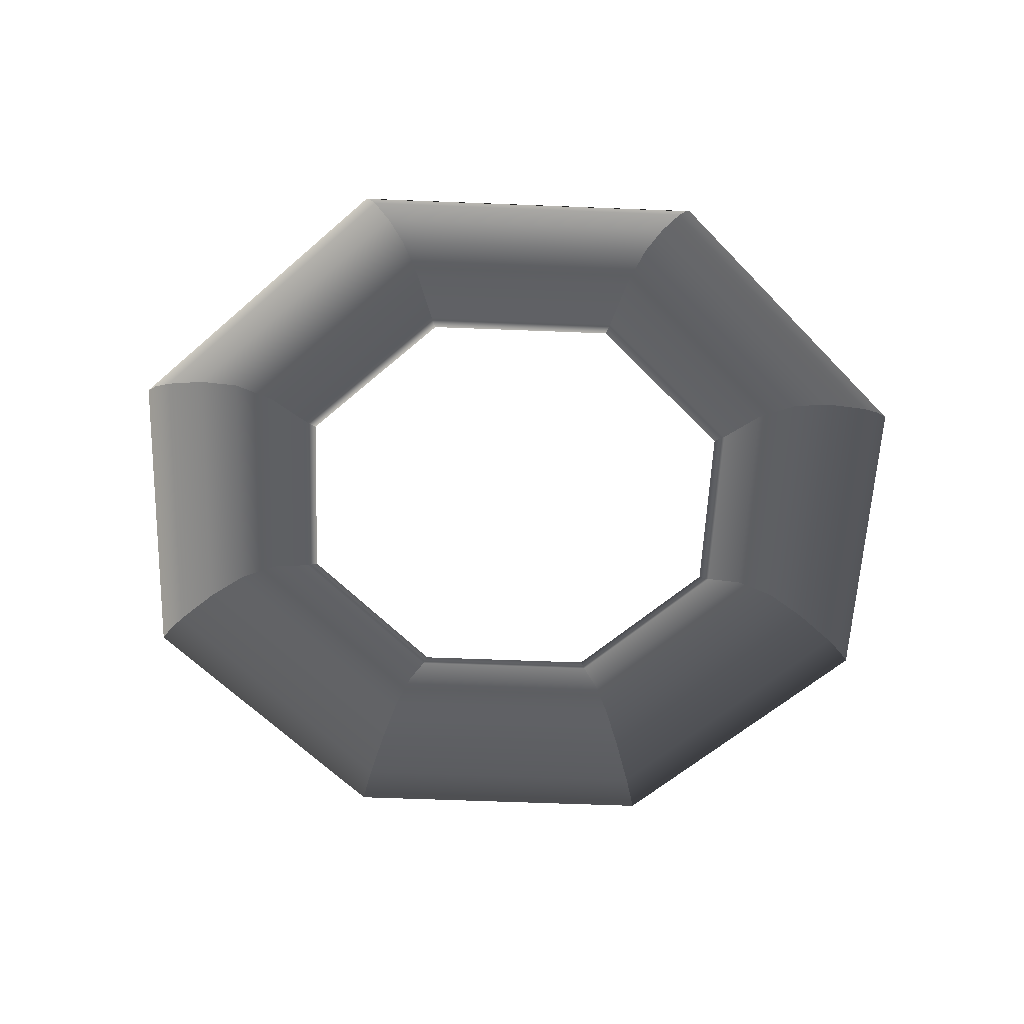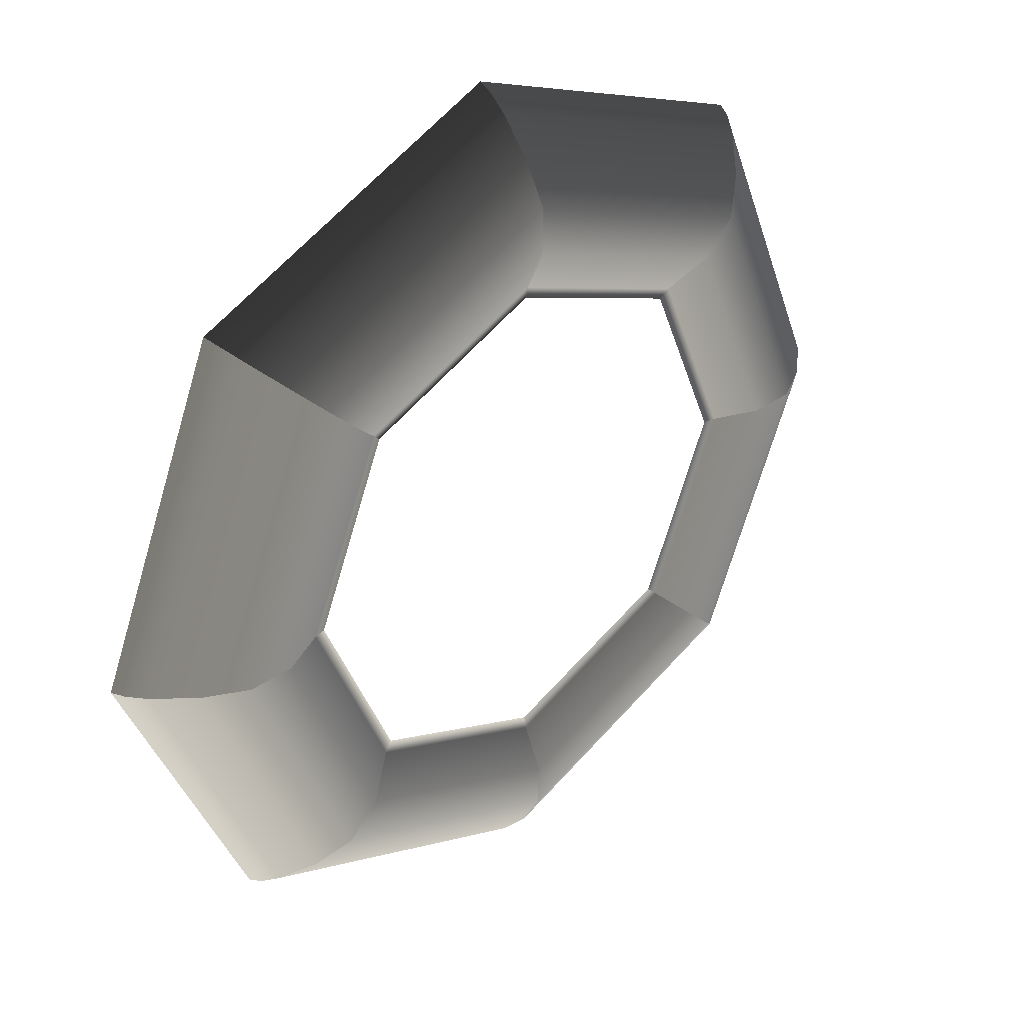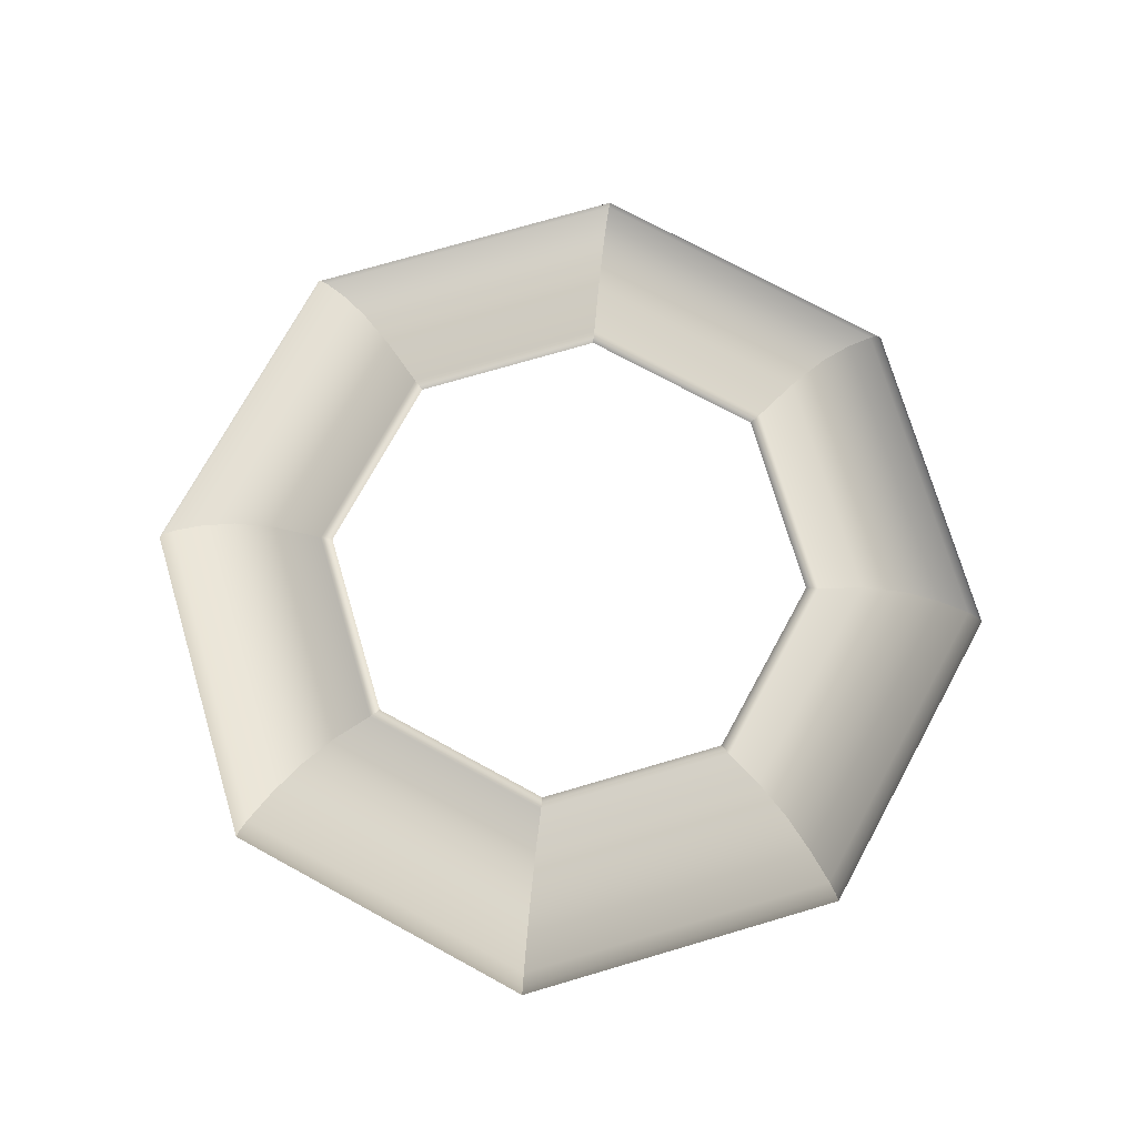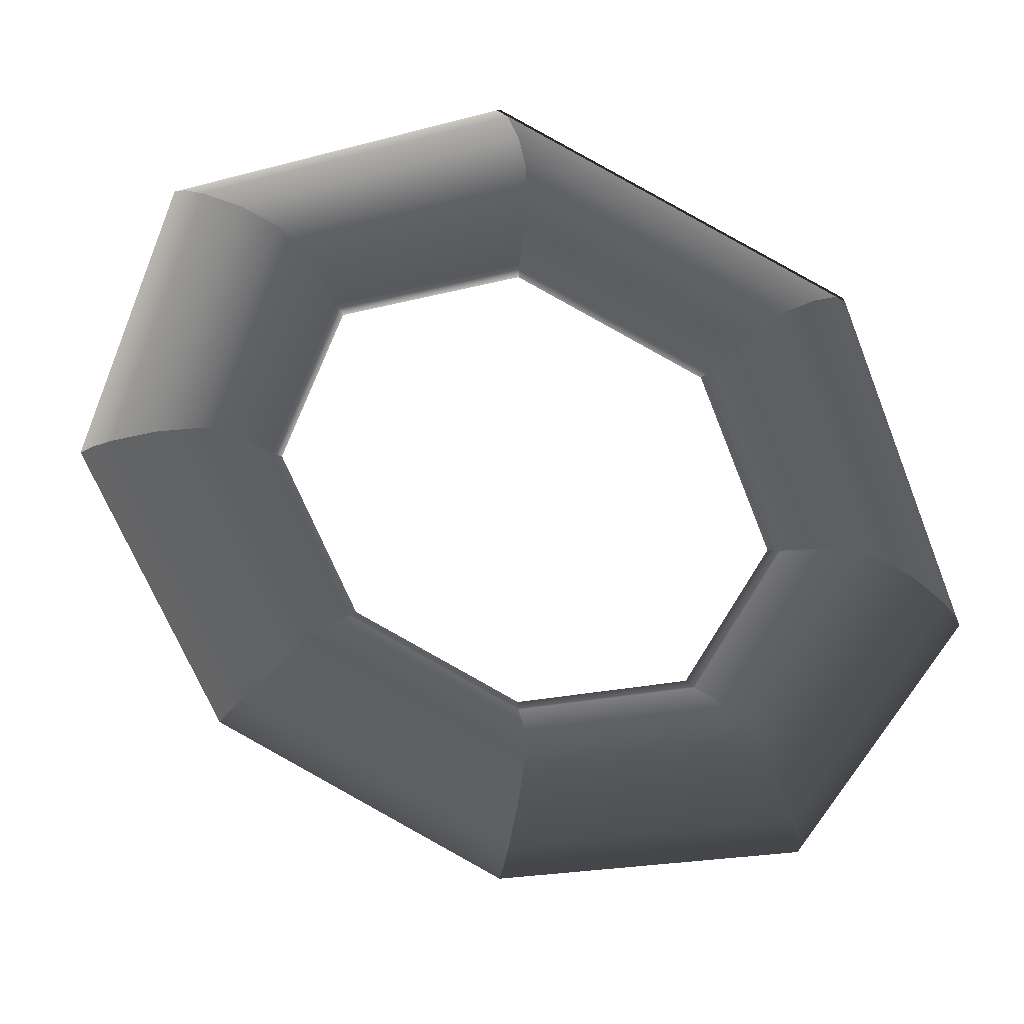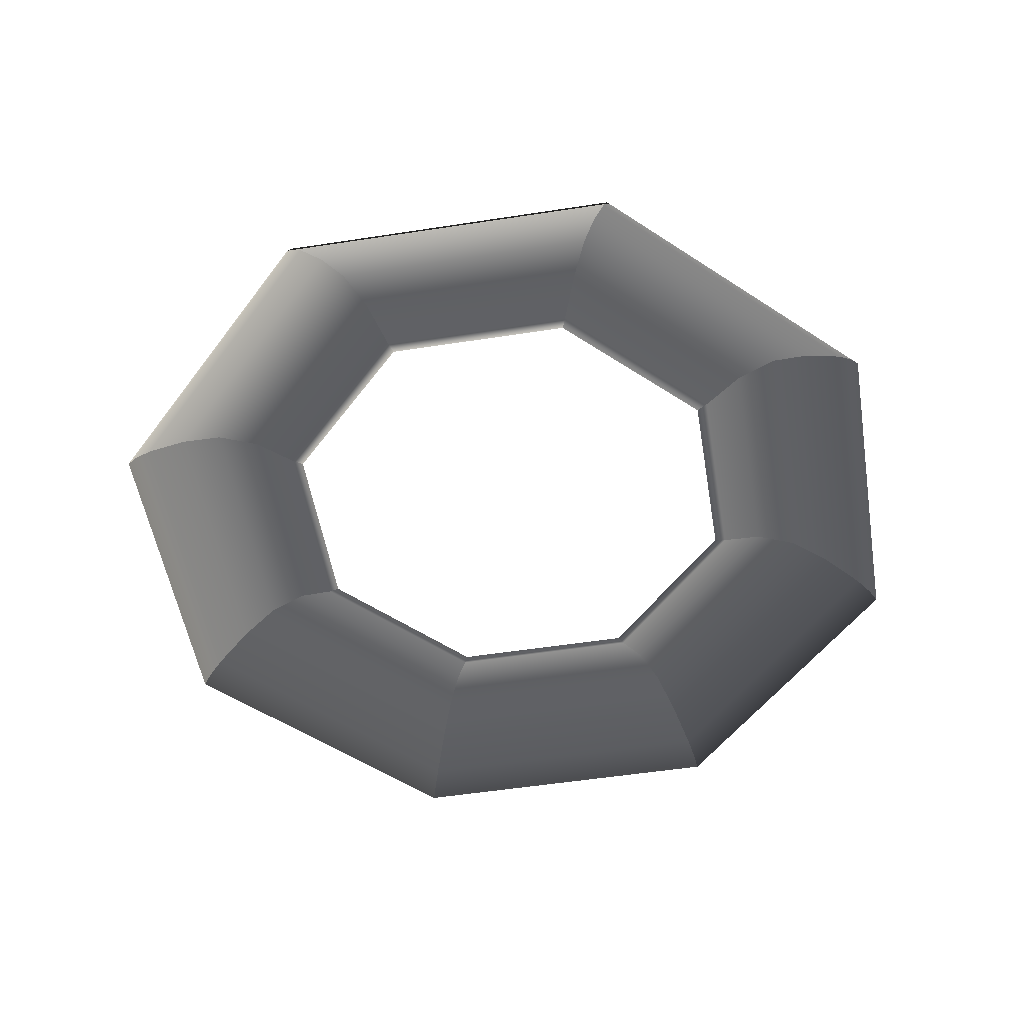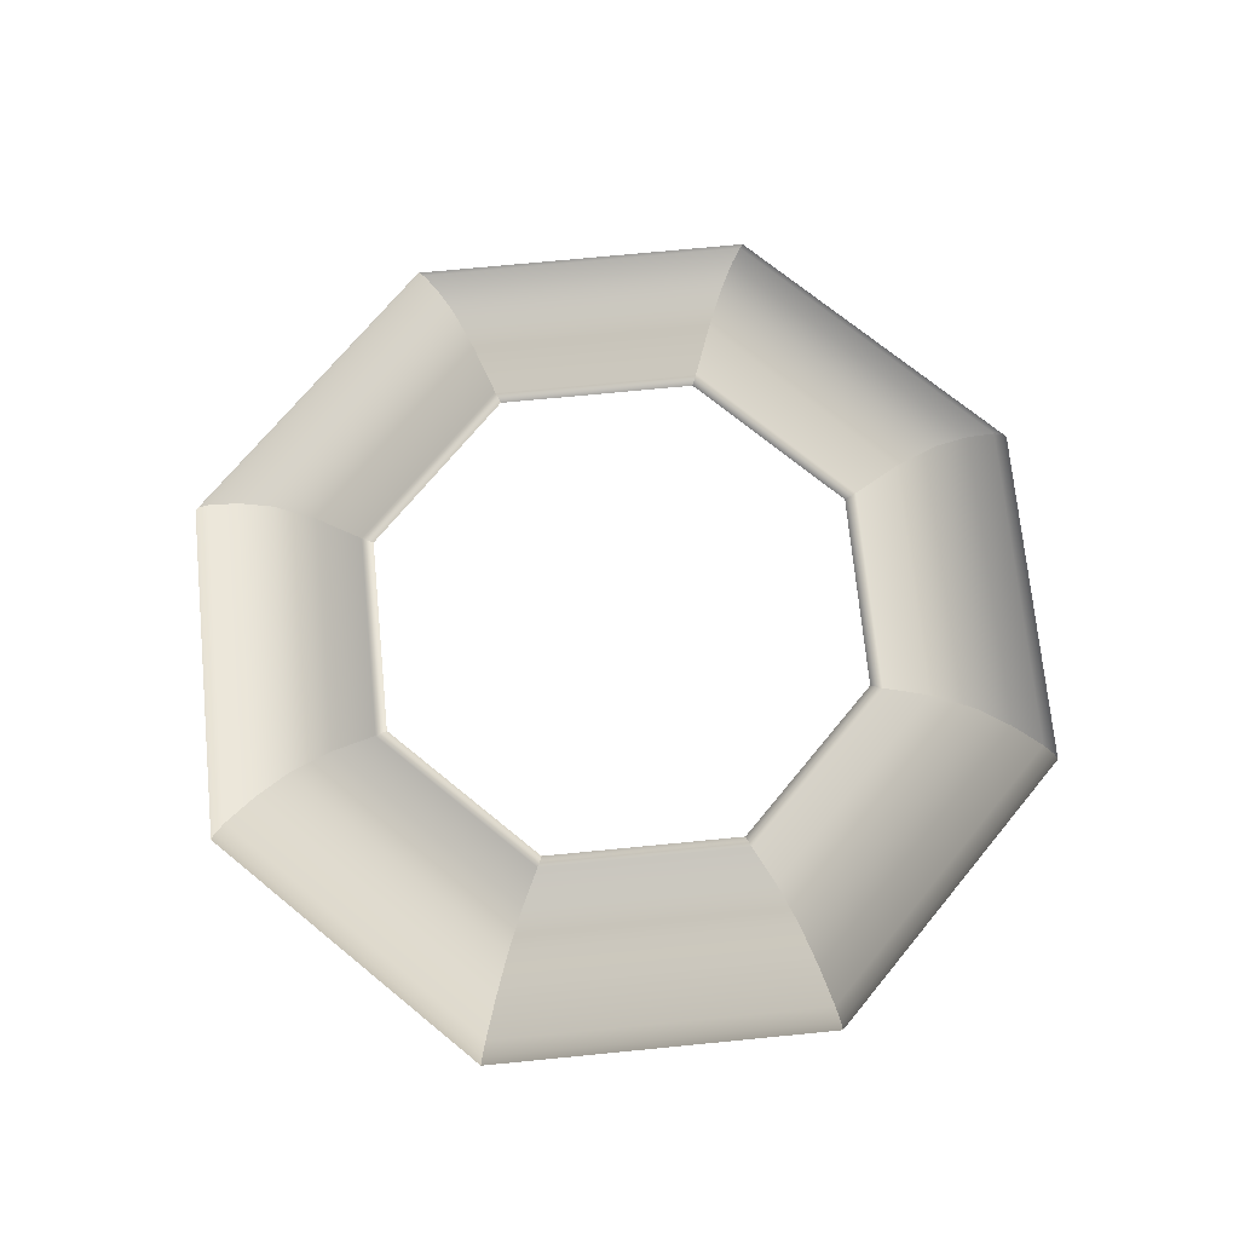
<metadata>
{"format":"obj","ext":"obj","renderer":"f3d","projection":"perspective","resolution":1024,"background":"white","views":[{"elev":-57.1,"azim":-114.9,"up":"+Y"},{"elev":36.0,"azim":137.3,"up":"+Z"},{"elev":73.7,"azim":51.1,"up":"+Y"},{"elev":34.5,"azim":18.9,"up":"+Z"},{"elev":-52.4,"azim":-148.0,"up":"+Y"},{"elev":71.3,"azim":16.9,"up":"+Y"}]}
</metadata>
<code>
v 0.2231 -0.0574 -0.2231
v 0.22 -0.04813 -0.22
v 6.198e-09 -0.04813 -0.3111
v 2.83e-08 -0.0574 -0.3155
v 2.767e-09 -0.03644 -0.3016
v 0.2133 -0.03644 -0.2133
v 3.644e-08 -0.0149 -0.2767
v 0.1957 -0.0149 -0.1957
v 3.122e-09 0.0001161 -0.2487
v 0.1759 0.0001161 -0.1759
v 1.306e-08 0.0003001 -0.2173
v 0.1536 0.0003001 -0.1536
v 2.014e-08 -0.01358 -0.1861
v 0.1316 -0.01358 -0.1316
v 2.325e-09 -0.01546 -0.1775
v 0.1255 -0.01546 -0.1255
v 2.83e-08 -0.0574 -0.3155
v 6.198e-09 -0.04813 -0.3111
v -0.22 -0.04813 -0.22
v -0.2231 -0.0574 -0.2231
v -0.2133 -0.03644 -0.2133
v 2.767e-09 -0.03644 -0.3016
v -0.1957 -0.0149 -0.1957
v 3.644e-08 -0.0149 -0.2767
v -0.1759 0.0001161 -0.1759
v 3.122e-09 0.0001161 -0.2487
v -0.1536 0.0003 -0.1536
v 1.306e-08 0.0003001 -0.2173
v -0.1316 -0.01358 -0.1316
v 2.014e-08 -0.01358 -0.1861
v -0.1255 -0.01546 -0.1255
v 2.325e-09 -0.01546 -0.1775
v -0.2231 -0.0574 -0.2231
v -0.22 -0.04813 -0.22
v -0.3111 -0.04813 -8.233e-08
v -0.3155 -0.0574 -9.69e-08
v -0.3016 -0.03644 -8.083e-08
v -0.2133 -0.03644 -0.2133
v -0.2767 -0.0149 -9.919e-08
v -0.1957 -0.0149 -0.1957
v -0.2487 0.000116 -9.226e-08
v -0.1759 0.0001161 -0.1759
v -0.2173 0.0003 -9.855e-08
v -0.1536 0.0003 -0.1536
v -0.1861 -0.01358 -8.342e-08
v -0.1316 -0.01358 -0.1316
v -0.1775 -0.01546 -6.399e-08
v -0.1255 -0.01546 -0.1255
v -0.3155 -0.0574 -9.69e-08
v -0.3111 -0.04813 -8.233e-08
v -0.22 -0.04813 0.22
v -0.2231 -0.0574 0.2231
v -0.2133 -0.03644 0.2133
v -0.3016 -0.03644 -8.083e-08
v -0.1957 -0.0149 0.1957
v -0.2767 -0.0149 -9.919e-08
v -0.1759 0.0001161 0.1759
v -0.2487 0.000116 -9.226e-08
v -0.1536 0.0003 0.1536
v -0.2173 0.0003 -9.855e-08
v -0.1316 -0.01358 0.1316
v -0.1861 -0.01358 -8.342e-08
v -0.1255 -0.01546 0.1255
v -0.1775 -0.01546 -6.399e-08
v -0.2231 -0.0574 0.2231
v -0.22 -0.04813 0.22
v -5.034e-08 -0.04813 0.3111
v -4.608e-08 -0.0574 0.3155
v -4.069e-08 -0.03644 0.3016
v -0.2133 -0.03644 0.2133
v -3.396e-08 -0.0149 0.2767
v -0.1957 -0.0149 0.1957
v -4.115e-08 0.0001161 0.2487
v -0.1759 0.0001161 0.1759
v -2.39e-08 0.0003 0.2173
v -0.1536 0.0003 0.1536
v -2.72e-08 -0.01358 0.1861
v -0.1316 -0.01358 0.1316
v -1.96e-08 -0.01546 0.1775
v -0.1255 -0.01546 0.1255
v -4.608e-08 -0.0574 0.3155
v -5.034e-08 -0.04813 0.3111
v 0.22 -0.04813 0.22
v 0.2231 -0.0574 0.2231
v 0.2133 -0.03644 0.2133
v -4.069e-08 -0.03644 0.3016
v 0.1957 -0.0149 0.1957
v -3.396e-08 -0.0149 0.2767
v 0.1759 0.0001161 0.1759
v -4.115e-08 0.0001161 0.2487
v 0.1536 0.0003001 0.1536
v -2.39e-08 0.0003 0.2173
v 0.1316 -0.01358 0.1316
v -2.72e-08 -0.01358 0.1861
v 0.1255 -0.01546 0.1255
v -1.96e-08 -0.01546 0.1775
v 0.2231 -0.0574 0.2231
v 0.22 -0.04813 0.22
v 0.3111 -0.04813 -6.014e-08
v 0.3155 -0.0574 -5.41e-08
v 0.3016 -0.03644 -6.202e-08
v 0.2133 -0.03644 0.2133
v 0.2767 -0.0149 -5.615e-08
v 0.1957 -0.0149 0.1957
v 0.2487 0.0001161 -5.298e-08
v 0.1759 0.0001161 0.1759
v 0.2173 0.0003001 -5.665e-08
v 0.1536 0.0003001 0.1536
v 0.1861 -0.01358 -4.602e-08
v 0.1316 -0.01358 0.1316
v 0.1775 -0.01546 -4.693e-08
v 0.1255 -0.01546 0.1255
v 0.3155 -0.0574 -5.41e-08
v 0.3111 -0.04813 -6.014e-08
v 0.22 -0.04813 -0.22
v 0.2231 -0.0574 -0.2231
v 0.2133 -0.03644 -0.2133
v 0.3016 -0.03644 -6.202e-08
v 0.1957 -0.0149 -0.1957
v 0.2767 -0.0149 -5.615e-08
v 0.1759 0.0001161 -0.1759
v 0.2487 0.0001161 -5.298e-08
v 0.1536 0.0003001 -0.1536
v 0.2173 0.0003001 -5.665e-08
v 0.1316 -0.01358 -0.1316
v 0.1861 -0.01358 -4.602e-08
v 0.1255 -0.01546 -0.1255
v 0.1775 -0.01546 -4.693e-08
g saucer_1_1027_9
f 1 3 2
f 1 4 3
f 2 3 5
f 2 5 6
f 6 5 7
f 6 7 8
f 8 7 9
f 8 9 10
f 10 9 11
f 10 11 12
f 12 11 13
f 12 13 14
f 14 13 15
f 14 15 16
f 17 19 18
f 17 20 19
f 18 19 21
f 18 21 22
f 22 21 23
f 22 23 24
f 24 23 25
f 24 25 26
f 26 25 27
f 26 27 28
f 28 27 29
f 28 29 30
f 30 29 31
f 30 31 32
f 33 35 34
f 33 36 35
f 34 35 37
f 34 37 38
f 38 37 39
f 38 39 40
f 40 39 41
f 40 41 42
f 42 41 43
f 42 43 44
f 44 43 45
f 44 45 46
f 46 45 47
f 46 47 48
f 49 51 50
f 49 52 51
f 50 51 53
f 50 53 54
f 54 53 55
f 54 55 56
f 56 55 57
f 56 57 58
f 58 57 59
f 58 59 60
f 60 59 61
f 60 61 62
f 62 61 63
f 62 63 64
f 65 67 66
f 65 68 67
f 66 67 69
f 66 69 70
f 70 69 71
f 70 71 72
f 72 71 73
f 72 73 74
f 74 73 75
f 74 75 76
f 76 75 77
f 76 77 78
f 78 77 79
f 78 79 80
f 81 83 82
f 81 84 83
f 82 83 85
f 82 85 86
f 86 85 87
f 86 87 88
f 88 87 89
f 88 89 90
f 90 89 91
f 90 91 92
f 92 91 93
f 92 93 94
f 94 93 95
f 94 95 96
f 97 99 98
f 97 100 99
f 98 99 101
f 98 101 102
f 102 101 103
f 102 103 104
f 104 103 105
f 104 105 106
f 106 105 107
f 106 107 108
f 108 107 109
f 108 109 110
f 110 109 111
f 110 111 112
f 113 115 114
f 113 116 115
f 114 115 117
f 114 117 118
f 118 117 119
f 118 119 120
f 120 119 121
f 120 121 122
f 122 121 123
f 122 123 124
f 124 123 125
f 124 125 126
f 126 125 127
f 126 127 128

</code>
